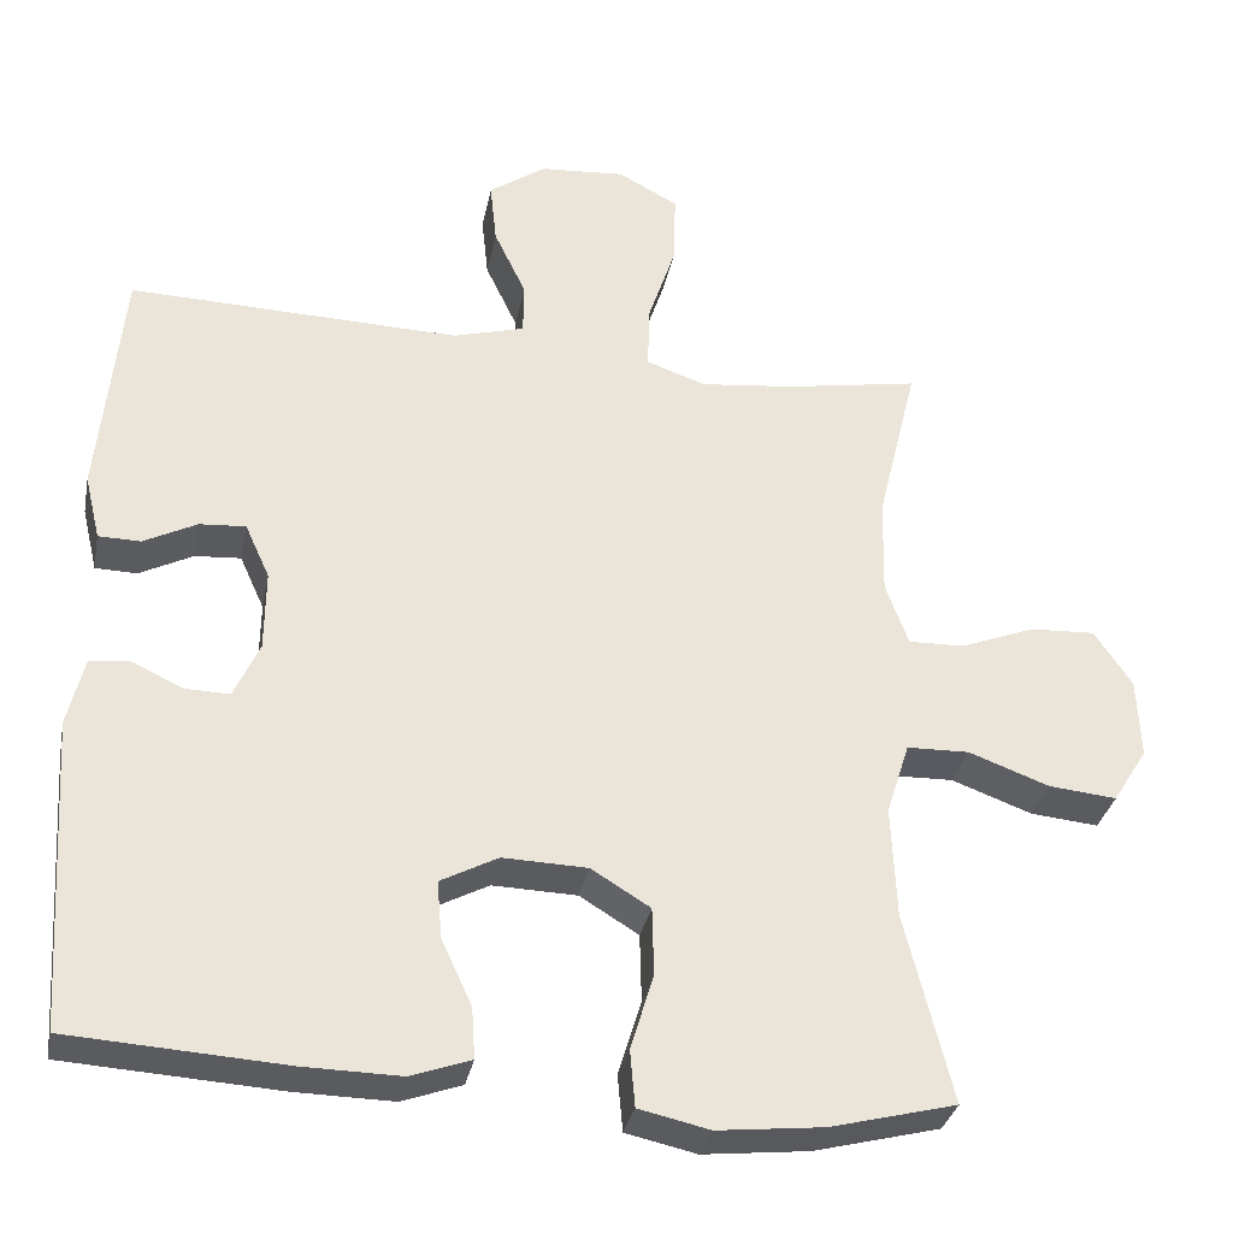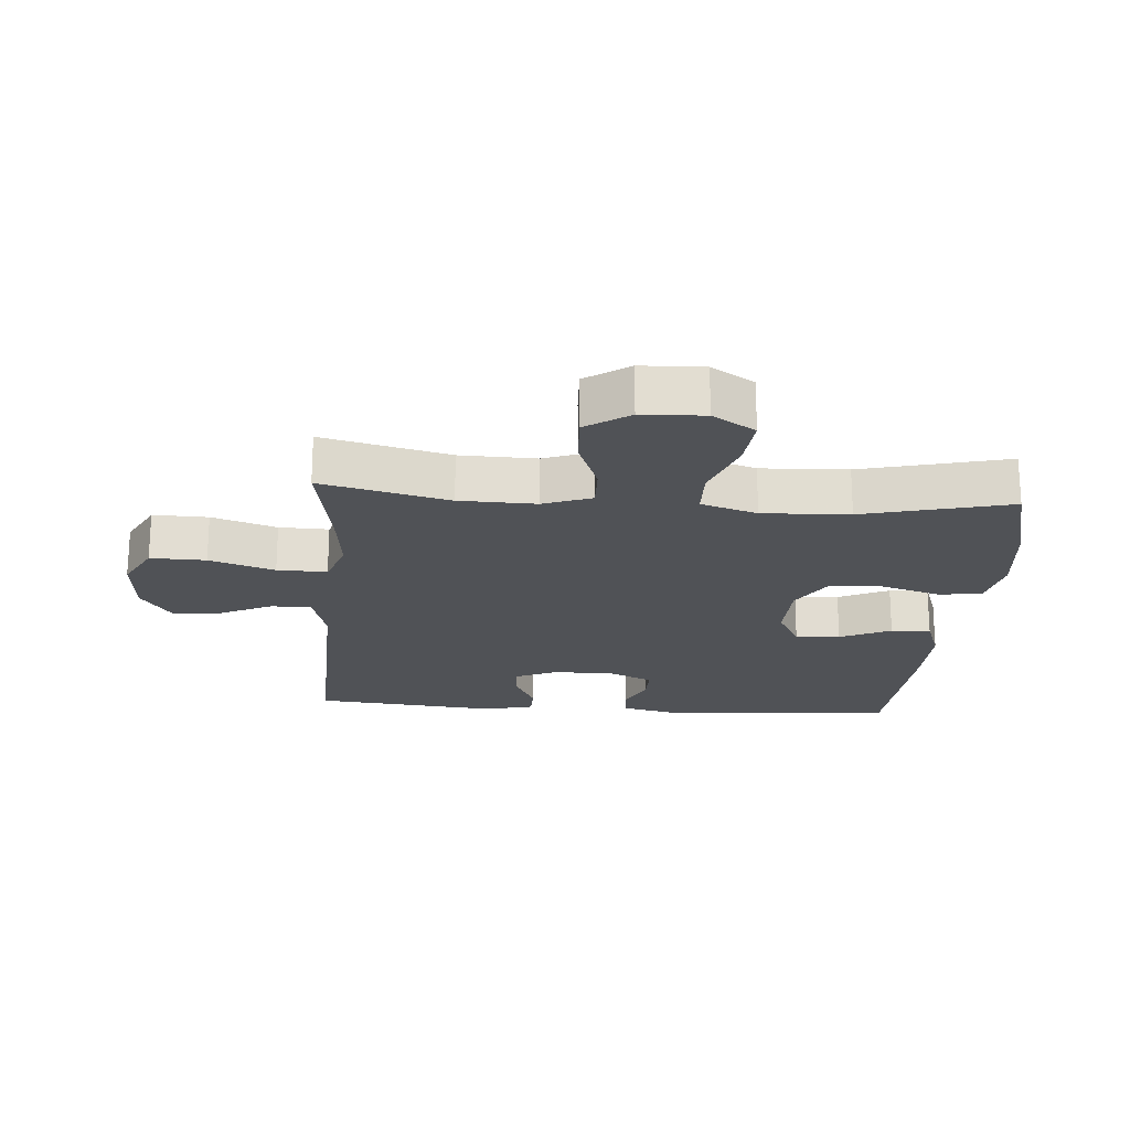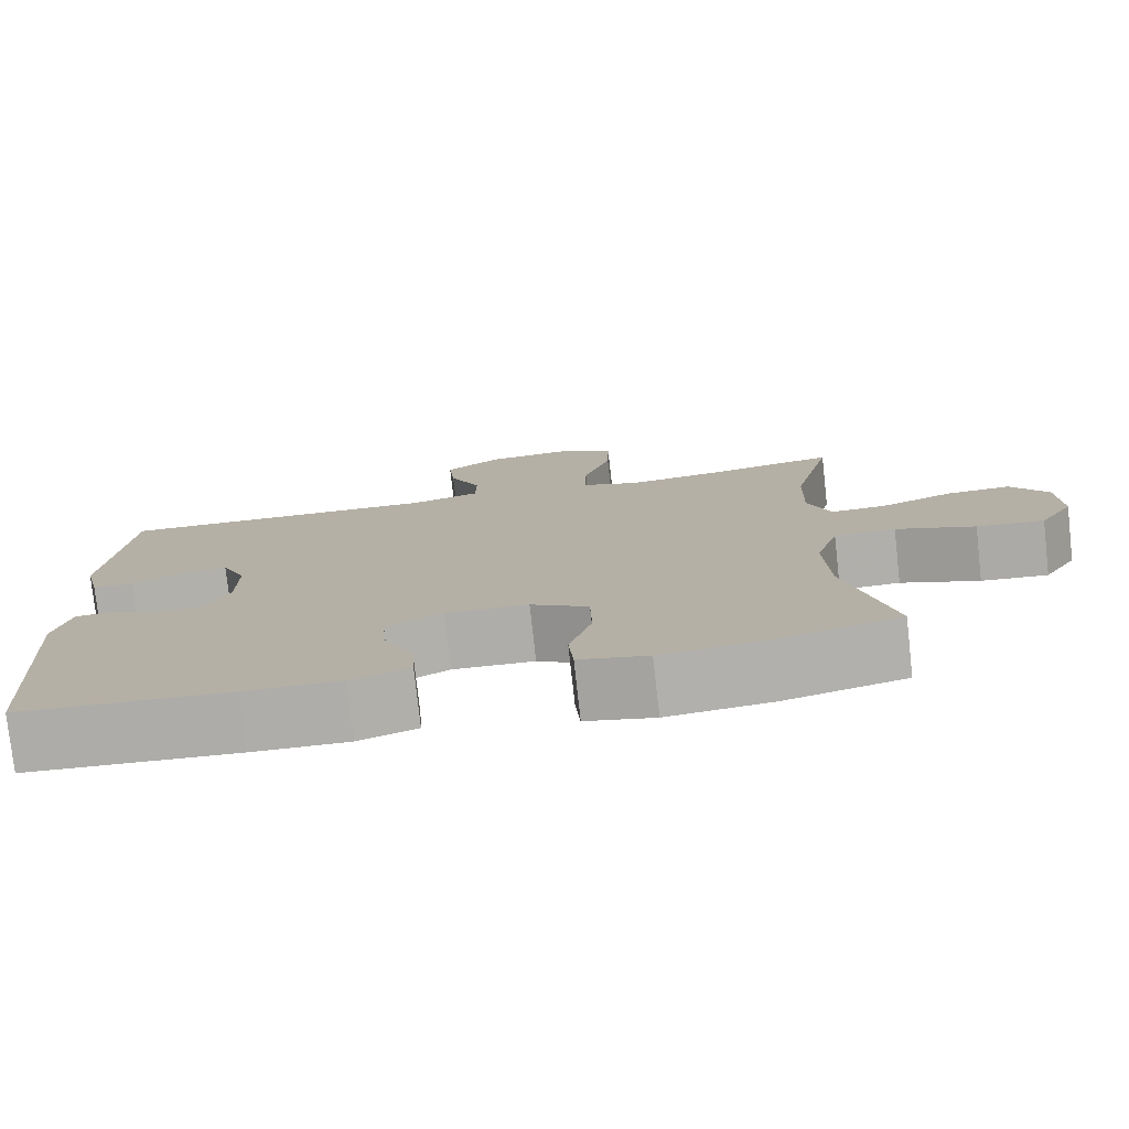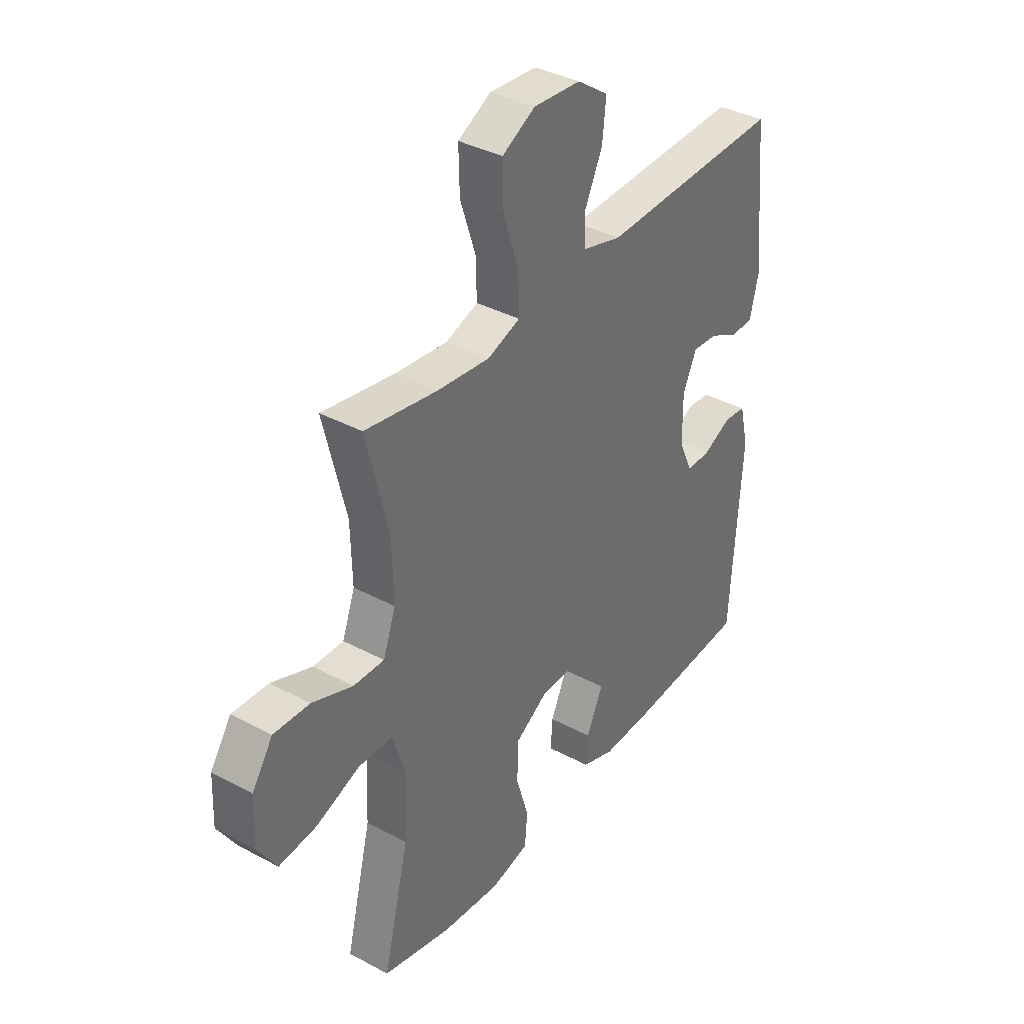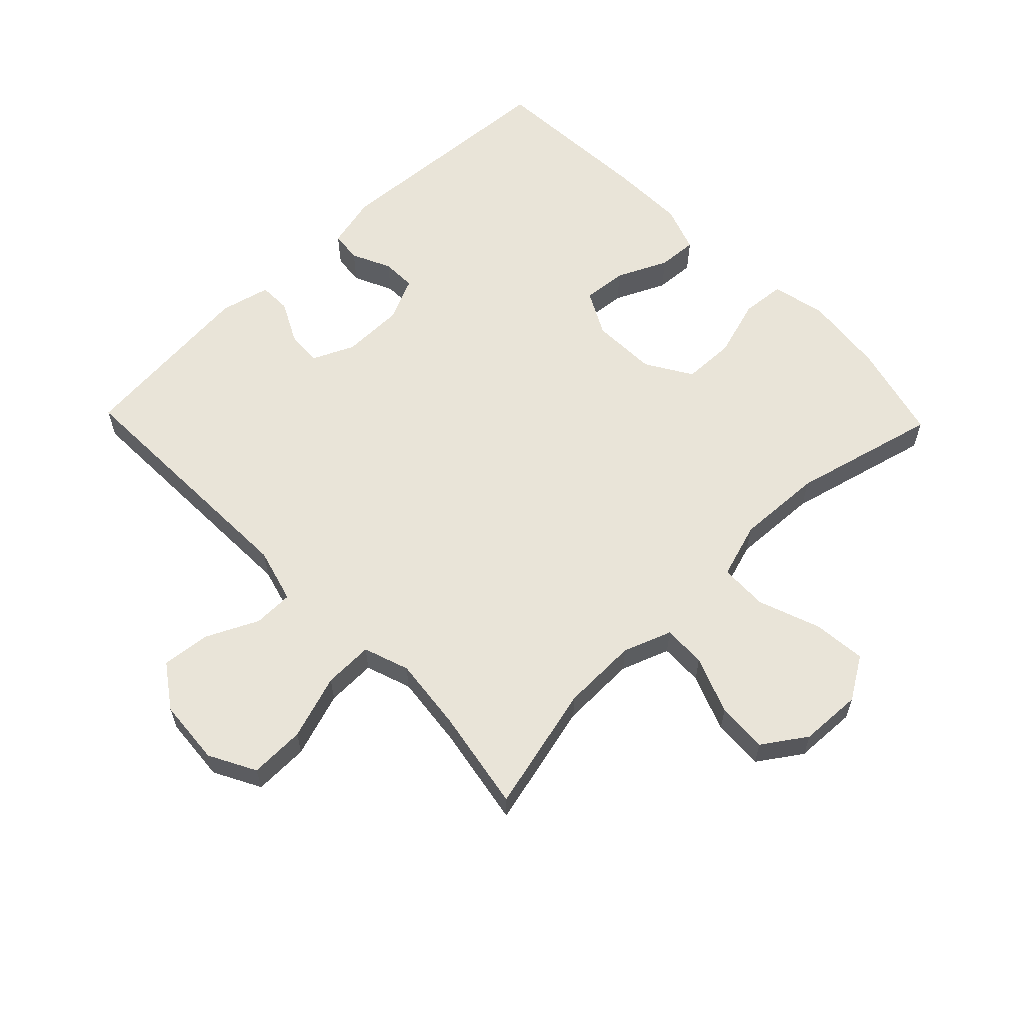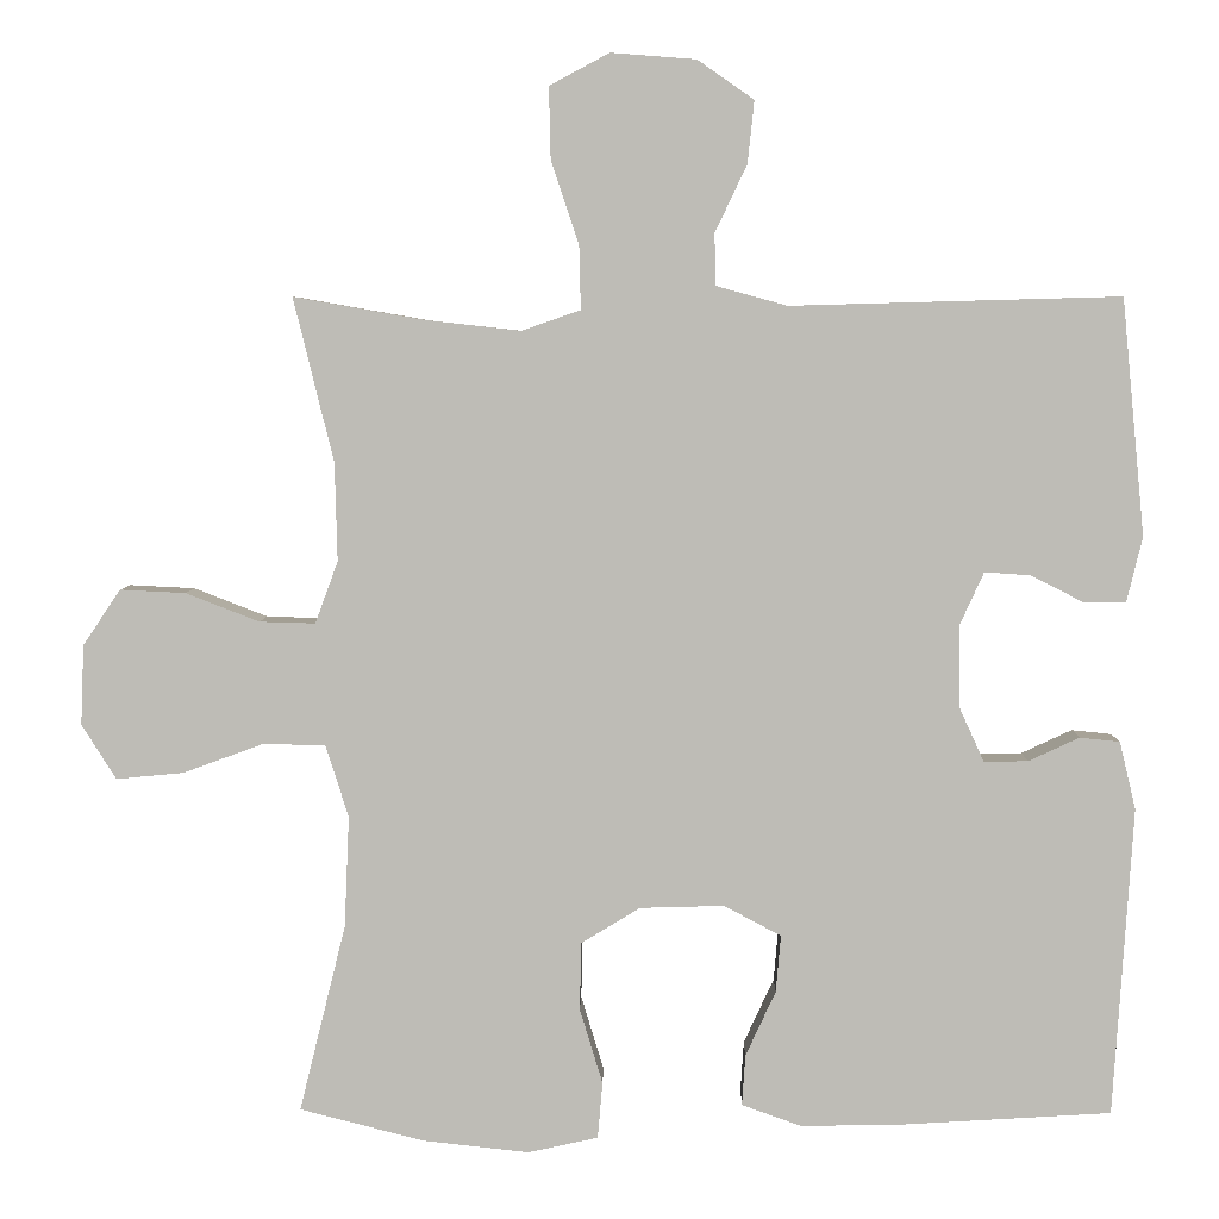
<metadata>
{"format":"obj","ext":"obj","renderer":"f3d","projection":"perspective","resolution":1024,"background":"white","views":[{"elev":-32.3,"azim":-11.1,"up":"+Z"},{"elev":-20.9,"azim":85.6,"up":"+Y"},{"elev":-77.7,"azim":6.3,"up":"+Z"},{"elev":37.2,"azim":124.6,"up":"+Z"},{"elev":60.4,"azim":46.0,"up":"+Y"},{"elev":5.2,"azim":-179.0,"up":"+Z"}]}
</metadata>
<code>
v 0.5 0.07 0.5
v 0.451 0.07 0.3
v 0.448 0.07 0.18
v 0.476 0.07 0.104
v 0.544 0.07 0.106
v 0.634 0.07 0.141
v 0.714 0.07 0.145
v 0.76 0.07 0.077
v 0.764 0.07 -0.021
v 0.722 0.07 -0.088
v 0.639 0.07 -0.08
v 0.541 0.07 -0.044
v 0.465 0.07 -0.046
v 0.437 0.07 -0.134
v 0.443 0.07 -0.27
v 0.5 0.07 -0.5
v 0.347 0.07 -0.539
v 0.218 0.07 -0.553
v 0.132 0.07 -0.534
v 0.126 0.07 -0.465
v 0.154 0.07 -0.373
v 0.152 0.07 -0.29
v 0.08 0.07 -0.246
v -0.023 0.07 -0.243
v -0.093 0.07 -0.28
v -0.087 0.07 -0.35
v -0.05 0.07 -0.43
v -0.046 0.07 -0.492
v -0.119 0.07 -0.518
v -0.238 0.07 -0.516
v -0.5 0.07 -0.5
v -0.524 0.07 -0.122
v -0.504 0.07 -0.039
v -0.455 0.07 -0.034
v -0.393 0.07 -0.063
v -0.339 0.07 -0.064
v -0.308 0.07 0.004
v -0.307 0.07 0.102
v -0.337 0.07 0.168
v -0.393 0.07 0.164
v -0.458 0.07 0.131
v -0.509 0.07 0.132
v -0.528 0.07 0.211
v -0.5 0.07 0.5
v -0.097 0.07 0.489
v -0.01 0.07 0.513
v -0.009 0.07 0.576
v -0.048 0.07 0.658
v -0.056 0.07 0.734
v 0.013 0.07 0.782
v 0.117 0.07 0.79
v 0.19 0.07 0.751
v 0.188 0.07 0.664
v 0.154 0.07 0.562
v 0.152 0.07 0.484
v 0.224 0.07 0.459
v 0.34 0.07 0.472
v 0.5 0 0.5
v 0.451 0 0.3
v 0.448 0 0.18
v 0.476 0 0.104
v 0.544 0 0.106
v 0.634 0 0.141
v 0.714 0 0.145
v 0.76 0 0.077
v 0.764 0 -0.021
v 0.722 0 -0.088
v 0.639 0 -0.08
v 0.541 0 -0.044
v 0.465 0 -0.046
v 0.437 0 -0.134
v 0.443 0 -0.27
v 0.5 0 -0.5
v 0.347 0 -0.539
v 0.218 0 -0.553
v 0.132 0 -0.534
v 0.126 0 -0.465
v 0.154 0 -0.373
v 0.152 0 -0.29
v 0.08 0 -0.246
v -0.023 0 -0.243
v -0.093 0 -0.28
v -0.087 0 -0.35
v -0.05 0 -0.43
v -0.046 0 -0.492
v -0.119 0 -0.518
v -0.238 0 -0.516
v -0.5 0 -0.5
v -0.524 0 -0.122
v -0.504 0 -0.039
v -0.455 0 -0.034
v -0.393 0 -0.063
v -0.339 0 -0.064
v -0.308 0 0.004
v -0.307 0 0.102
v -0.337 0 0.168
v -0.393 0 0.164
v -0.458 0 0.131
v -0.509 0 0.132
v -0.528 0 0.211
v -0.5 0 0.5
v -0.097 0 0.489
v -0.01 0 0.513
v -0.009 0 0.576
v -0.048 0 0.658
v -0.056 0 0.734
v 0.013 0 0.782
v 0.117 0 0.79
v 0.19 0 0.751
v 0.188 0 0.664
v 0.154 0 0.562
v 0.152 0 0.484
v 0.224 0 0.459
v 0.34 0 0.472
f 51 52 53 54
f 51 54 55
f 50 51 55
f 47 48 49 50
f 46 47 50 55
f 45 46 55 56
f 43 44 45 56
f 40 41 42 43
f 39 40 43 56
f 32 33 34 35
f 32 35 36
f 31 32 36
f 30 31 36 37
f 26 27 28 29
f 25 26 29 30
f 18 19 20 21
f 18 21 22
f 15 16 17 18
f 14 15 18 22
f 13 14 22 23
f 9 10 11 12
f 9 12 13
f 8 9 13
f 5 6 7 8
f 4 5 8 13
f 3 4 13 23
f 57 1 2
f 38 39 56 57
f 25 30 37 38
f 24 25 38 57
f 23 24 57
f 2 3 23 57
f 111 110 109 108
f 112 111 108
f 112 108 107
f 107 106 105 104
f 112 107 104 103
f 113 112 103 102
f 113 102 101 100
f 100 99 98 97
f 113 100 97 96
f 92 91 90 89
f 93 92 89
f 93 89 88
f 94 93 88 87
f 86 85 84 83
f 87 86 83 82
f 78 77 76 75
f 79 78 75
f 75 74 73 72
f 79 75 72 71
f 80 79 71 70
f 69 68 67 66
f 70 69 66
f 70 66 65
f 65 64 63 62
f 70 65 62 61
f 80 70 61 60
f 59 58 114
f 114 113 96 95
f 95 94 87 82
f 114 95 82 81
f 114 81 80
f 114 80 60 59
f 1 58 59 2
f 2 59 60 3
f 3 60 61 4
f 4 61 62 5
f 5 62 63 6
f 6 63 64 7
f 7 64 65 8
f 8 65 66 9
f 9 66 67 10
f 10 67 68 11
f 11 68 69 12
f 12 69 70 13
f 13 70 71 14
f 14 71 72 15
f 15 72 73 16
f 16 73 74 17
f 17 74 75 18
f 18 75 76 19
f 19 76 77 20
f 20 77 78 21
f 21 78 79 22
f 22 79 80 23
f 23 80 81 24
f 24 81 82 25
f 25 82 83 26
f 26 83 84 27
f 27 84 85 28
f 28 85 86 29
f 29 86 87 30
f 30 87 88 31
f 31 88 89 32
f 32 89 90 33
f 33 90 91 34
f 34 91 92 35
f 35 92 93 36
f 36 93 94 37
f 37 94 95 38
f 38 95 96 39
f 39 96 97 40
f 40 97 98 41
f 41 98 99 42
f 42 99 100 43
f 43 100 101 44
f 44 101 102 45
f 45 102 103 46
f 46 103 104 47
f 47 104 105 48
f 48 105 106 49
f 49 106 107 50
f 50 107 108 51
f 51 108 109 52
f 52 109 110 53
f 53 110 111 54
f 54 111 112 55
f 55 112 113 56
f 56 113 114 57
f 57 114 58 1

</code>
